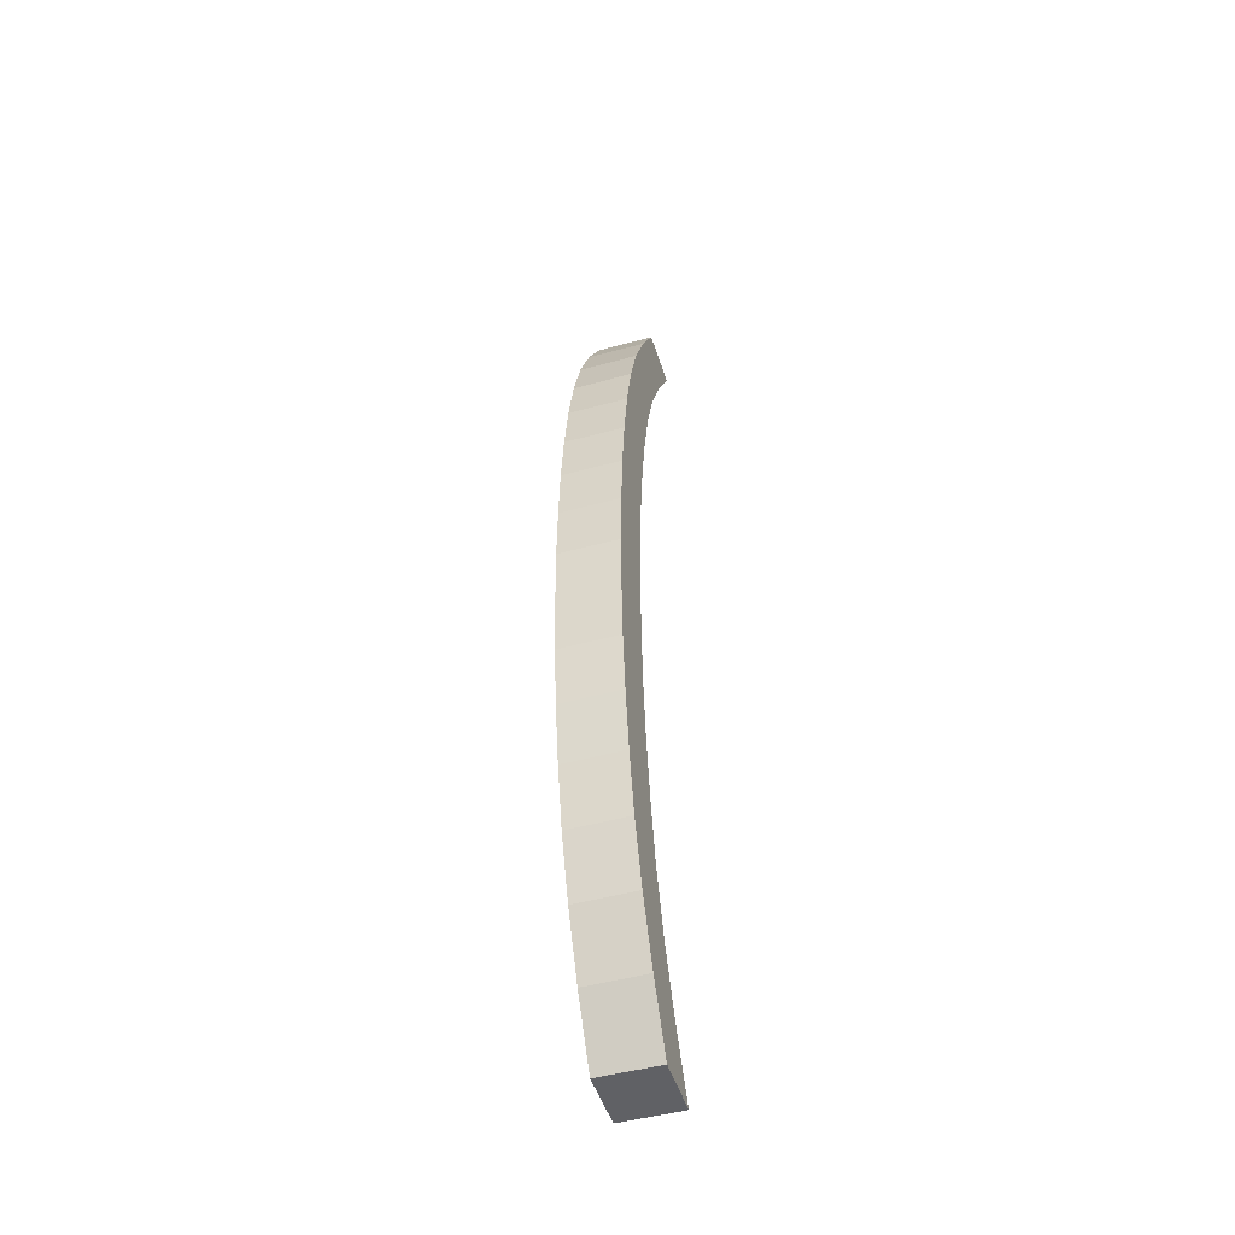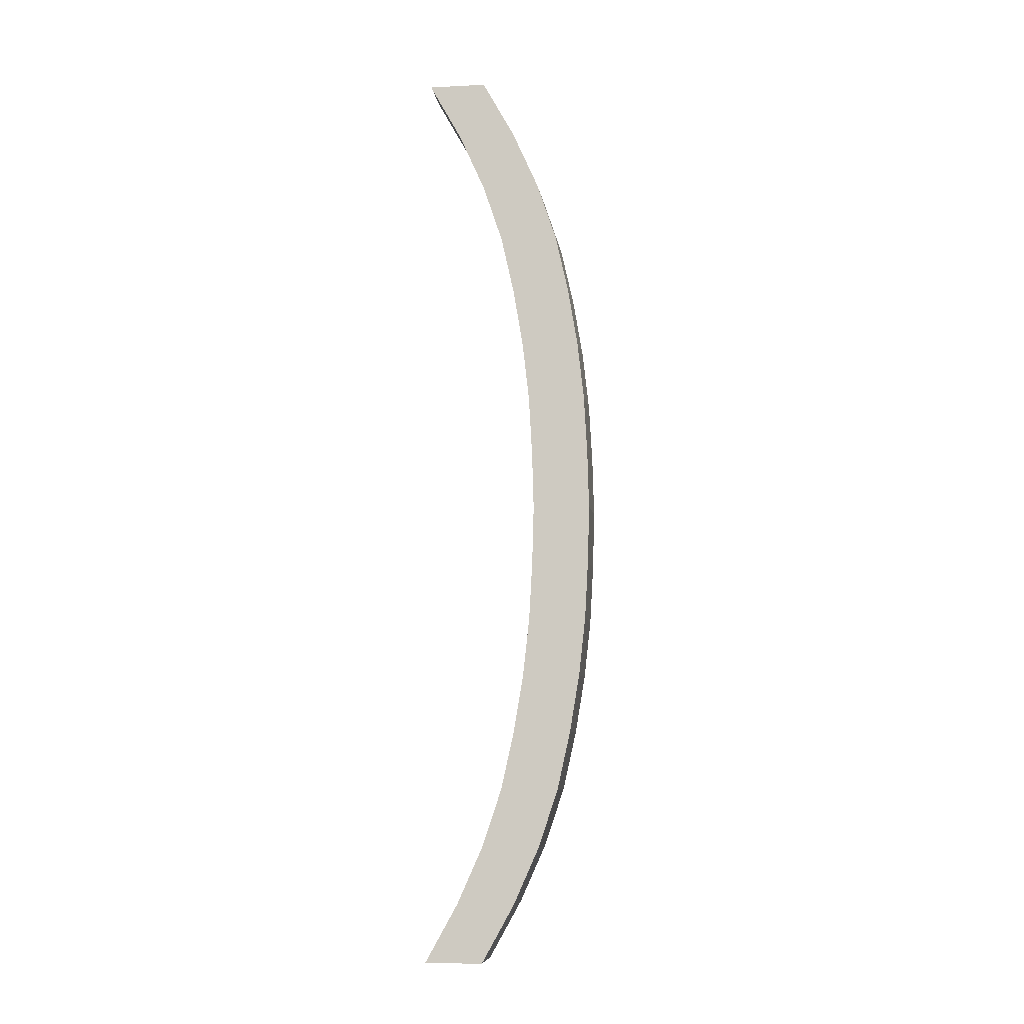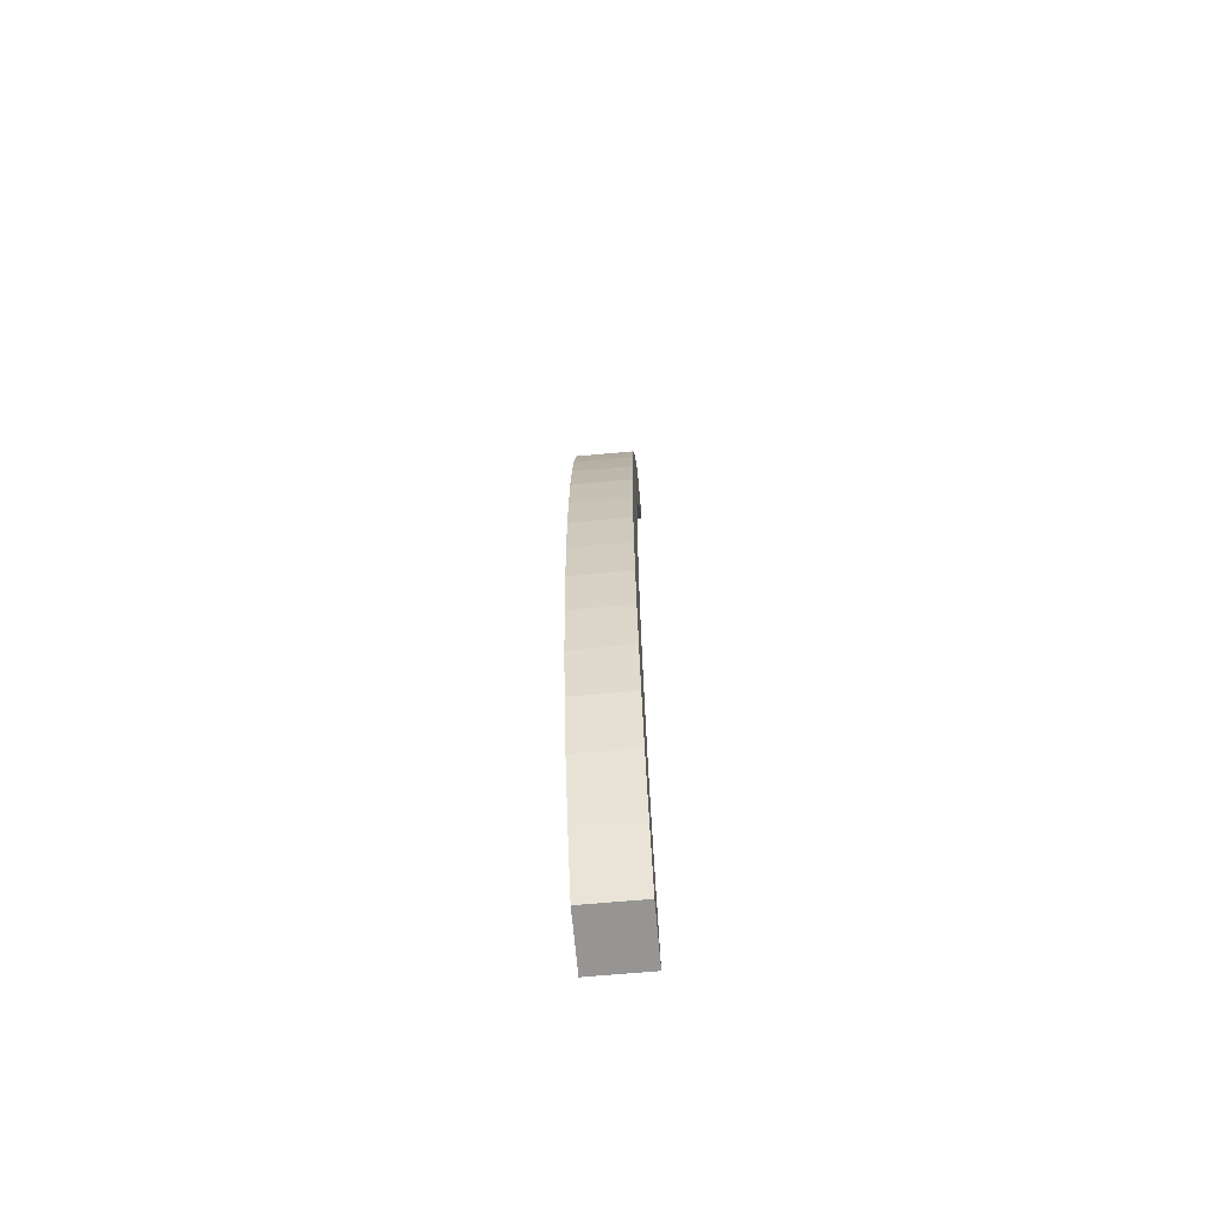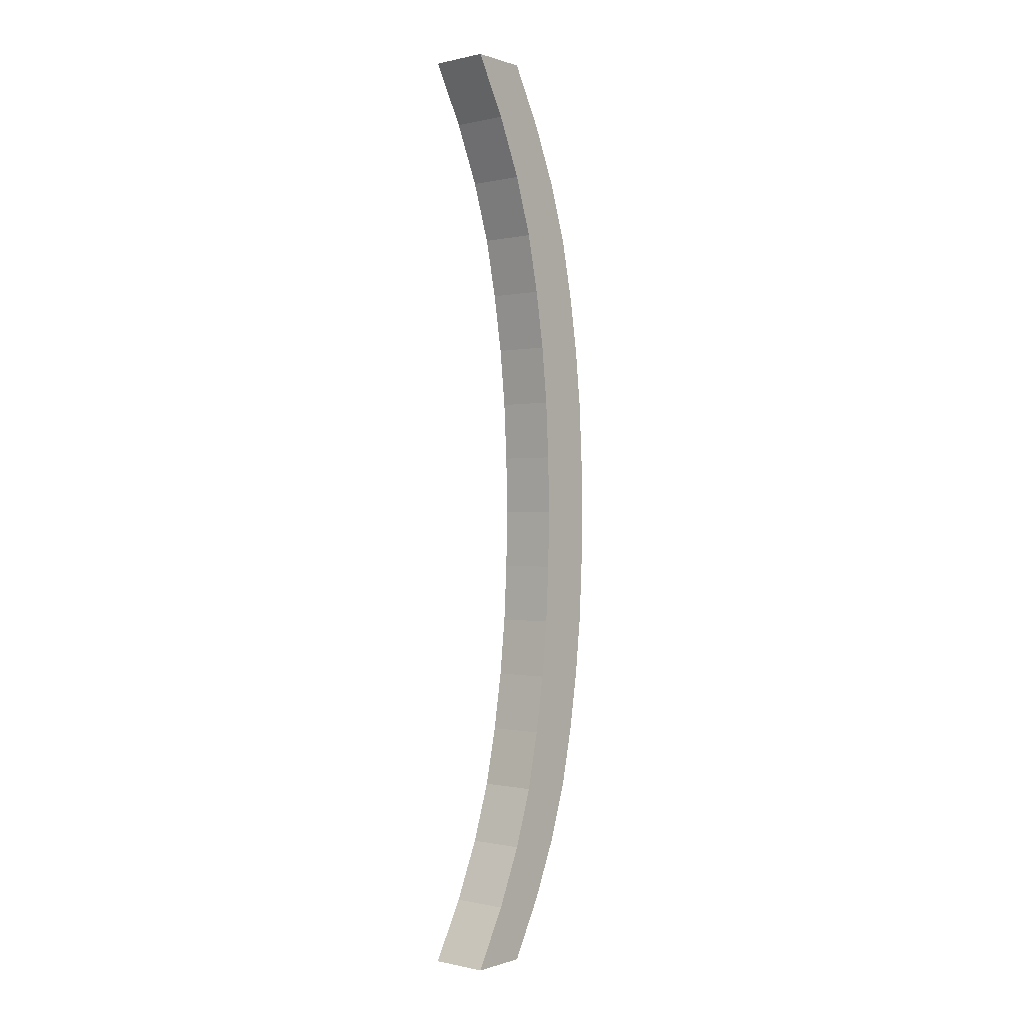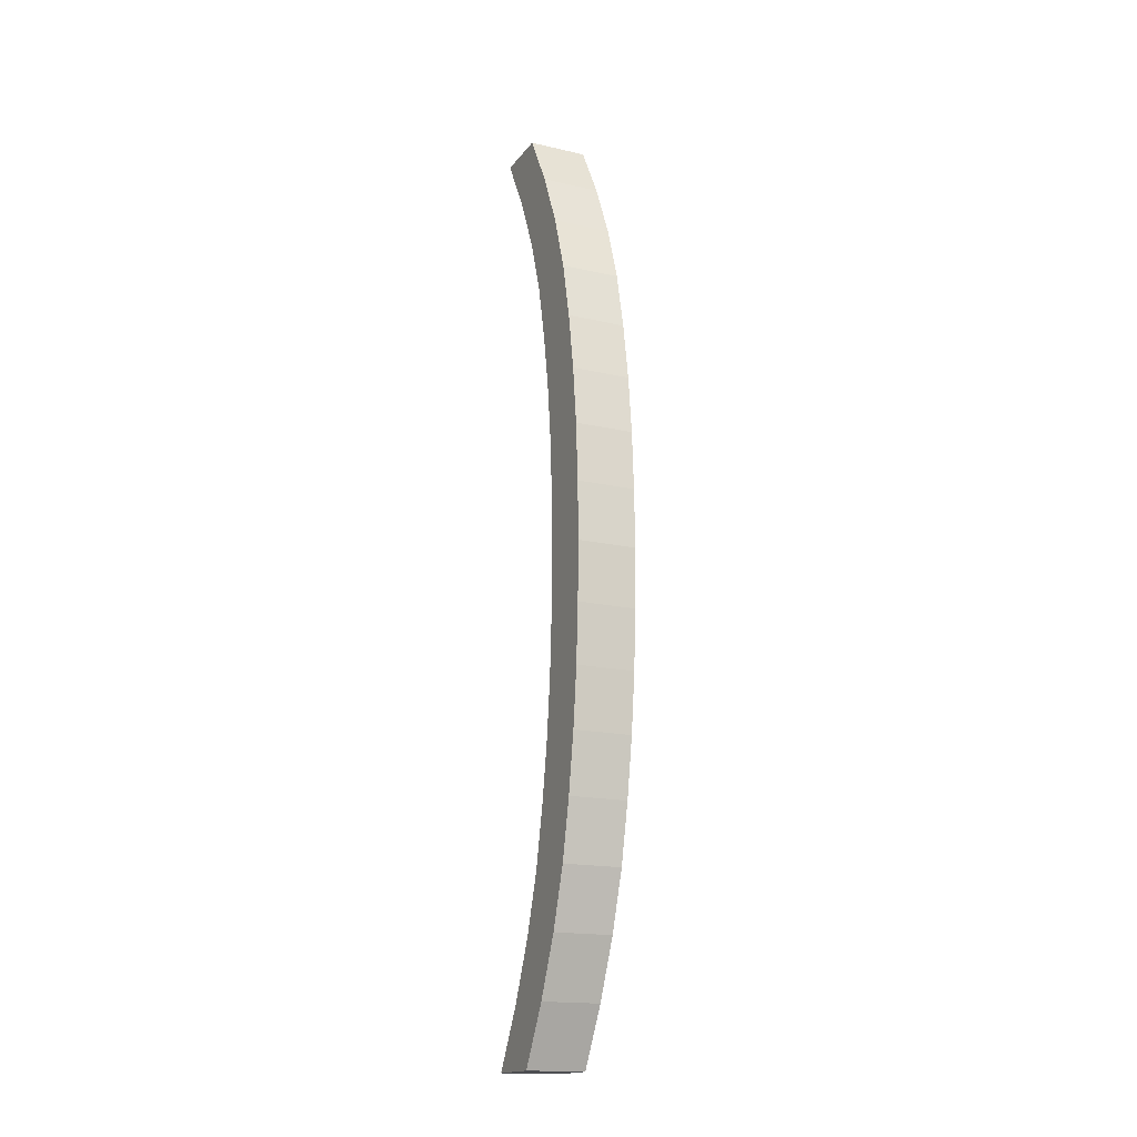
<metadata>
{"format":"obj","ext":"obj","renderer":"f3d","projection":"perspective","resolution":1024,"background":"white","views":[{"elev":-48.4,"azim":17.0,"up":"+Z"},{"elev":-7.9,"azim":-82.1,"up":"+Z"},{"elev":-67.6,"azim":5.2,"up":"+Z"},{"elev":-0.3,"azim":-140.2,"up":"+Z"},{"elev":-17.1,"azim":-24.7,"up":"+Z"}]}
</metadata>
<code>
o 10
v 0.3125 0.3125 5
v 0.3125 0.3125 -5
v 0.3125 -0.3125 5
v 0.3125 -0.3125 -5
v -0.3125 0.3125 5
v -0.3125 0.3125 -5
v -0.3125 -0.3125 5
v -0.3125 -0.3125 -5
v -0.3125 -0.03623 4.375
v -0.3125 -0.6612 4.375
v -0.3125 -0.3152 3.75
v -0.3125 -0.9402 3.75
v -0.3125 -0.5245 3.125
v -0.3125 -1.149 3.125
v -0.3125 -0.6639 2.5
v -0.3125 -1.289 2.5
v -0.3125 -0.7686 1.875
v -0.3125 -1.394 1.875
v -0.3125 -0.8383 1.25
v -0.3125 -1.463 1.25
v -0.3125 -0.8732 0.625
v -0.3125 -1.498 0.625
v -0.3125 -0.8906 0
v -0.3125 -1.516 0
v -0.3125 -0.8732 -0.625
v -0.3125 -1.498 -0.625
v -0.3125 -0.8383 -1.25
v -0.3125 -1.463 -1.25
v -0.3125 -0.7686 -1.875
v -0.3125 -1.394 -1.875
v -0.3125 -0.6639 -2.5
v -0.3125 -1.289 -2.5
v -0.3125 -0.5245 -3.125
v -0.3125 -1.149 -3.125
v -0.3125 -0.3152 -3.75
v -0.3125 -0.9402 -3.75
v -0.3125 -0.03623 -4.375
v -0.3125 -0.6612 -4.375
v 0.3125 -0.6612 4.375
v 0.3125 -0.9402 3.75
v 0.3125 -1.149 3.125
v 0.3125 -1.289 2.5
v 0.3125 -1.394 1.875
v 0.3125 -1.463 1.25
v 0.3125 -1.498 0.625
v 0.3125 -1.516 0
v 0.3125 -1.498 -0.625
v 0.3125 -1.463 -1.25
v 0.3125 -1.394 -1.875
v 0.3125 -1.289 -2.5
v 0.3125 -1.149 -3.125
v 0.3125 -0.9402 -3.75
v 0.3125 -0.6612 -4.375
v 0.3125 -0.03623 4.375
v 0.3125 -0.3152 3.75
v 0.3125 -0.5245 3.125
v 0.3125 -0.6639 2.5
v 0.3125 -0.7686 1.875
v 0.3125 -0.8383 1.25
v 0.3125 -0.8732 0.625
v 0.3125 -0.8906 0
v 0.3125 -0.8732 -0.625
v 0.3125 -0.8383 -1.25
v 0.3125 -0.7686 -1.875
v 0.3125 -0.6639 -2.5
v 0.3125 -0.5245 -3.125
v 0.3125 -0.3152 -3.75
v 0.3125 -0.03623 -4.375
f 2 68 53 4
f 8 38 37 6
f 6 37 68 2
f 4 53 38 8
f 3 1 5 7
f 8 6 2 4
f 5 9 10 7
f 9 11 12 10
f 11 13 14 12
f 13 15 16 14
f 15 17 18 16
f 17 19 20 18
f 19 21 22 20
f 21 23 24 22
f 23 25 26 24
f 25 27 28 26
f 27 29 30 28
f 29 31 32 30
f 31 33 34 32
f 33 35 36 34
f 35 37 38 36
f 7 10 39 3
f 10 12 40 39
f 12 14 41 40
f 14 16 42 41
f 16 18 43 42
f 18 20 44 43
f 20 22 45 44
f 22 24 46 45
f 24 26 47 46
f 26 28 48 47
f 28 30 49 48
f 30 32 50 49
f 32 34 51 50
f 34 36 52 51
f 36 38 53 52
f 3 39 54 1
f 39 40 55 54
f 40 41 56 55
f 41 42 57 56
f 42 43 58 57
f 43 44 59 58
f 44 45 60 59
f 45 46 61 60
f 46 47 62 61
f 47 48 63 62
f 48 49 64 63
f 49 50 65 64
f 50 51 66 65
f 51 52 67 66
f 52 53 68 67
f 1 54 9 5
f 54 55 11 9
f 55 56 13 11
f 56 57 15 13
f 57 58 17 15
f 58 59 19 17
f 59 60 21 19
f 60 61 23 21
f 61 62 25 23
f 62 63 27 25
f 63 64 29 27
f 64 65 31 29
f 65 66 33 31
f 66 67 35 33
f 67 68 37 35

</code>
